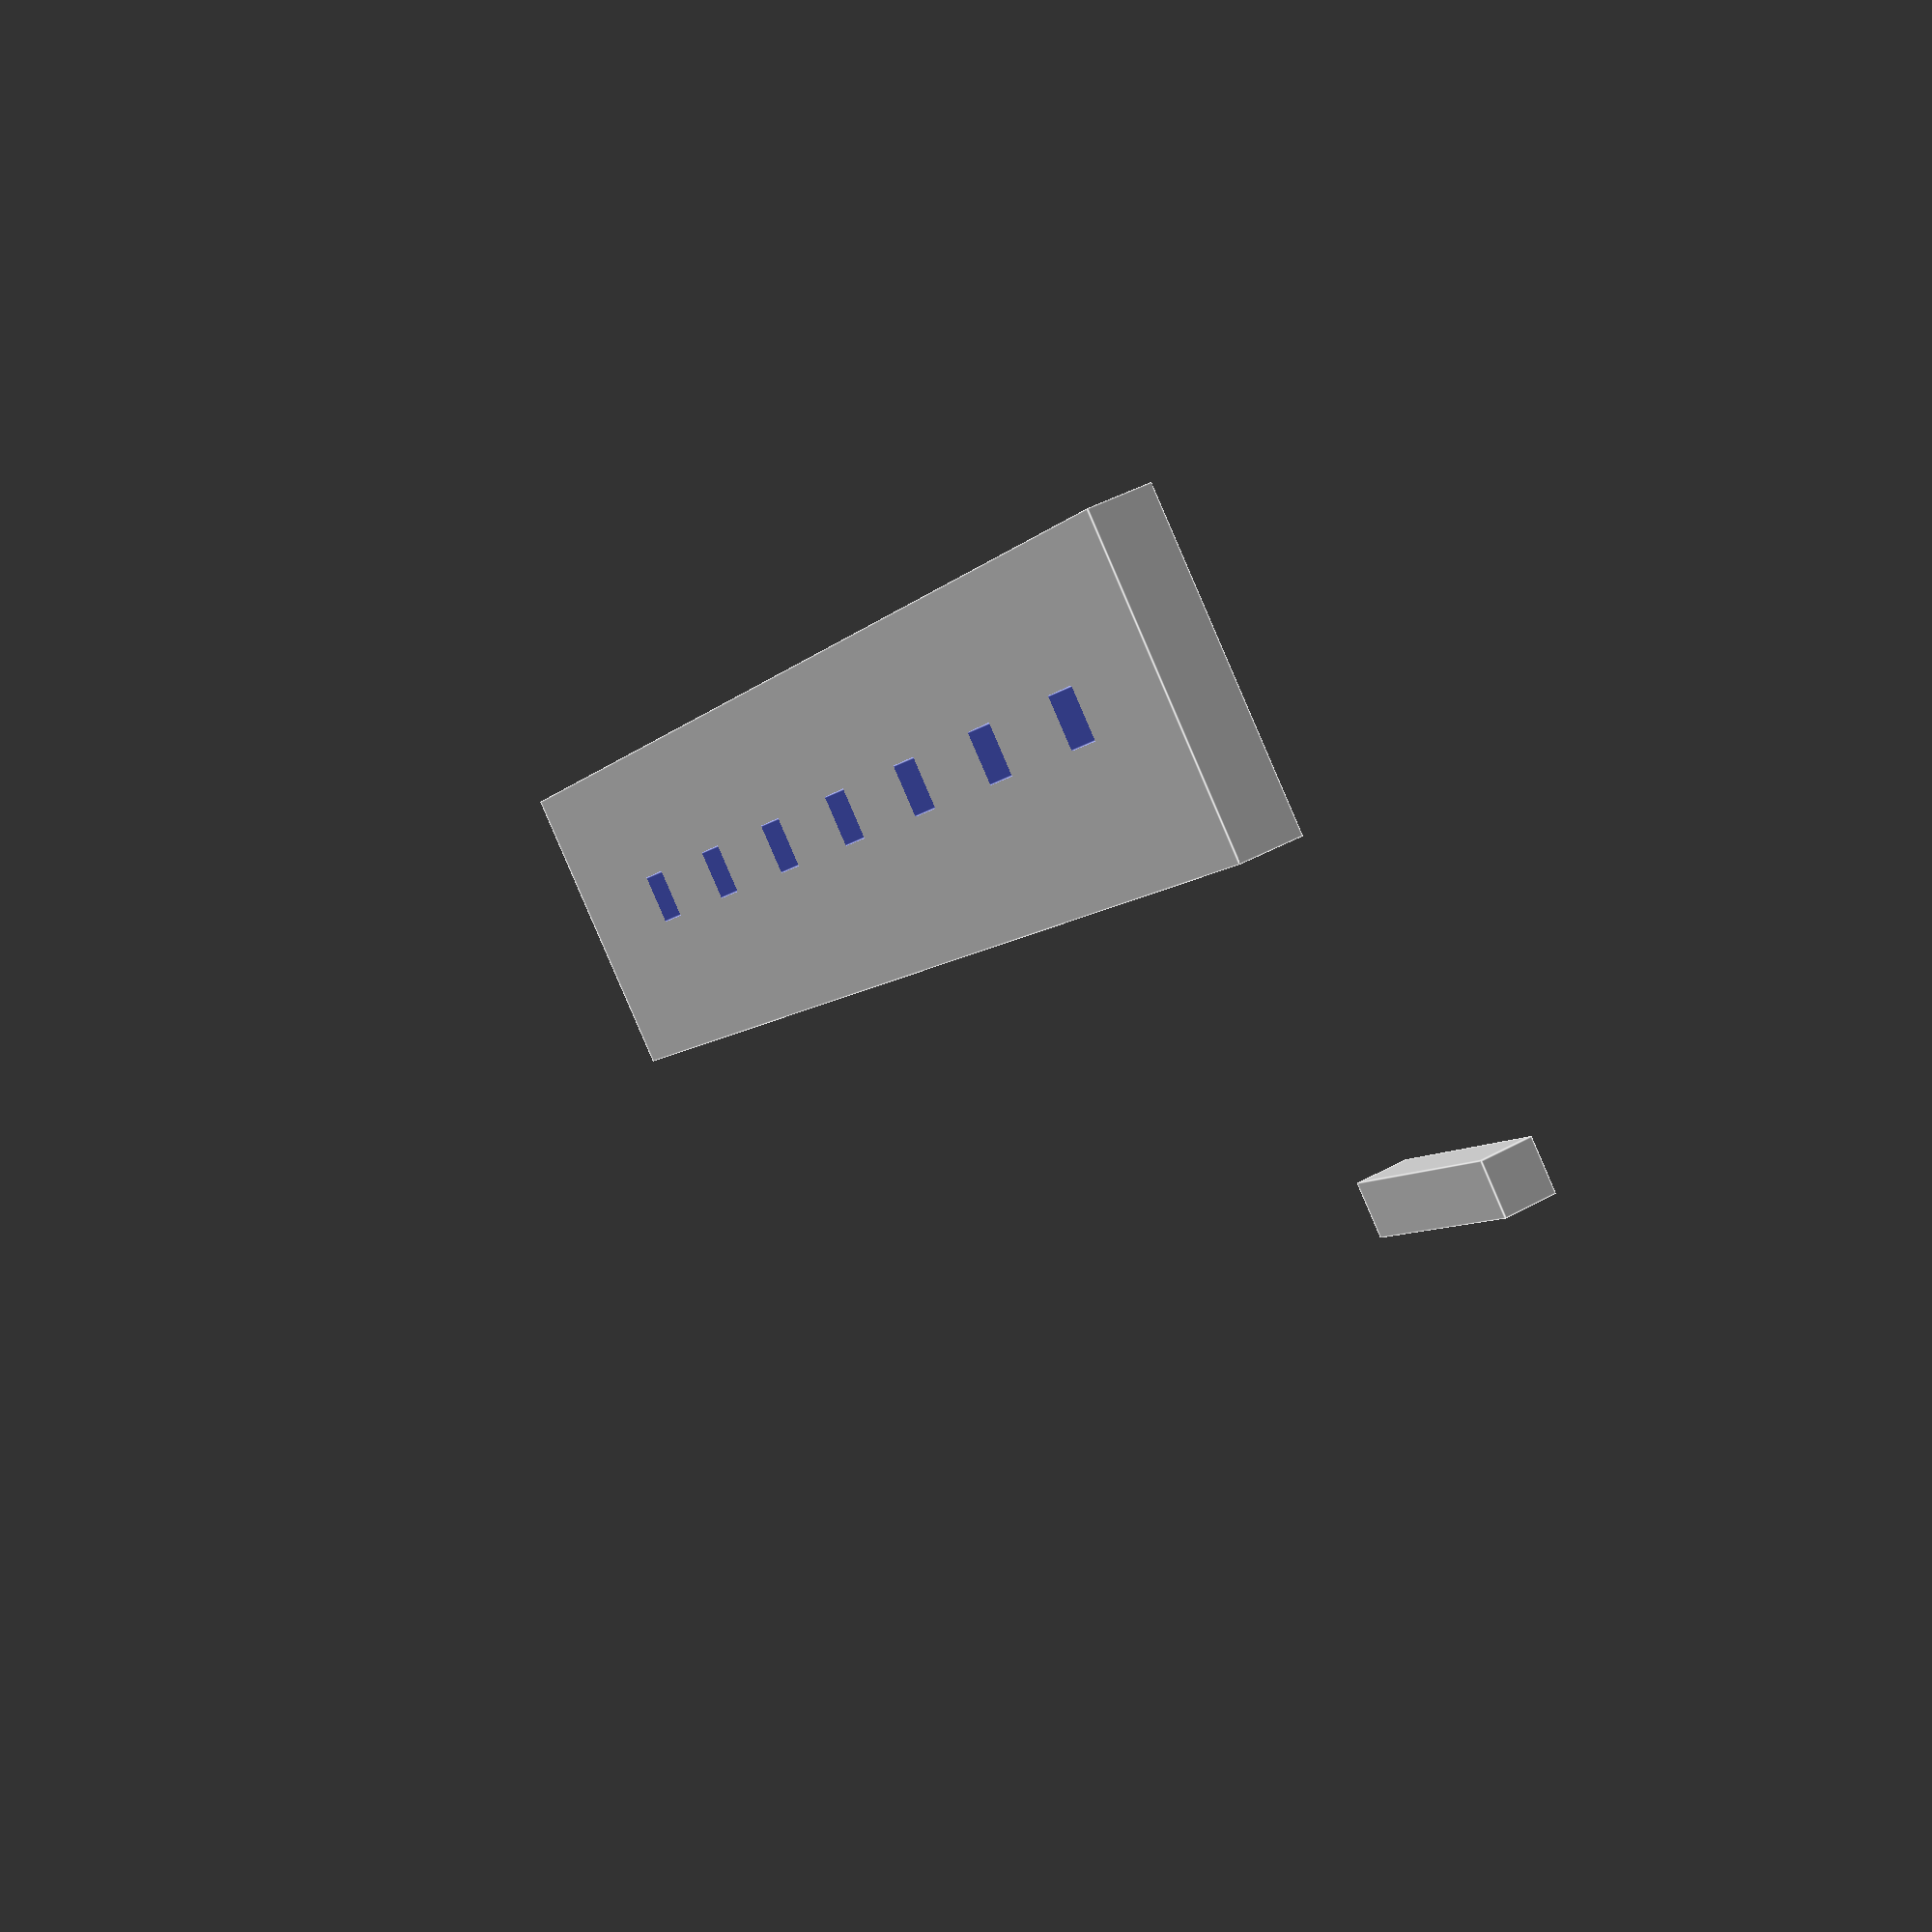
<openscad>
difference() {
cube([125,25,5]);
for(i=[15:15:115]) {
    translate([i,12,8])
    cube([4.1,4.1,12], center=true);
}
}

translate([0,50,0])
rotate([0,90,0])
difference() {
    cube([4,4,18], center=true);
    translate([0,0,6])
    cylinder(d=2.1, h=3.1, $fn=128);
}
</openscad>
<views>
elev=135.1 azim=312.5 roll=122.5 proj=p view=edges
</views>
